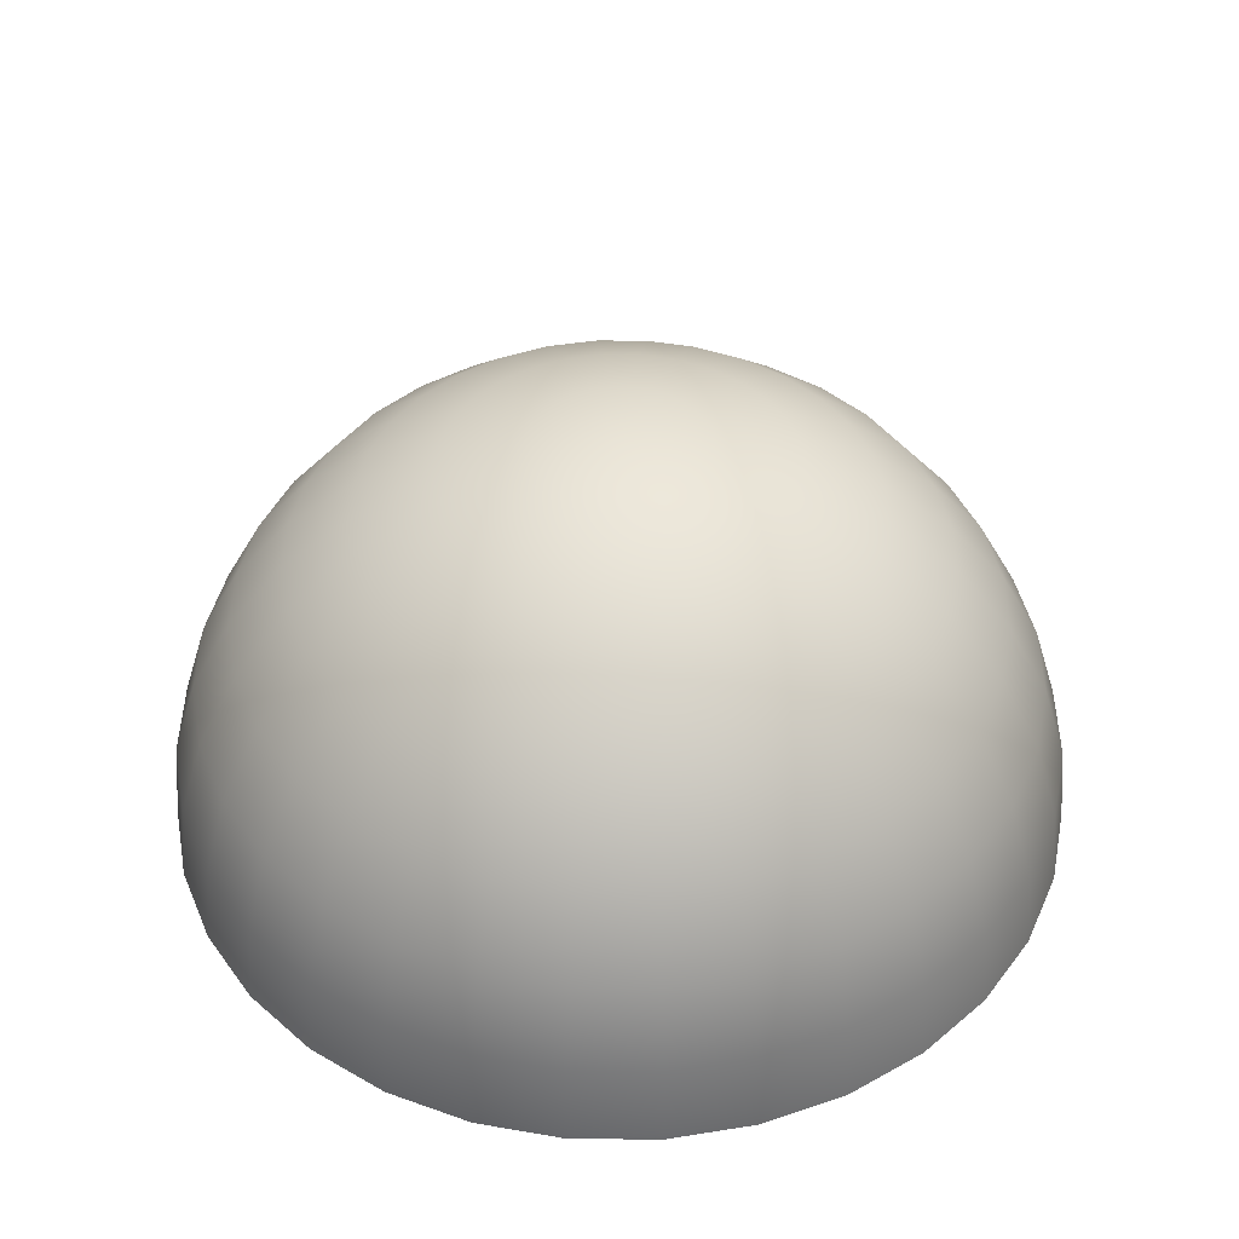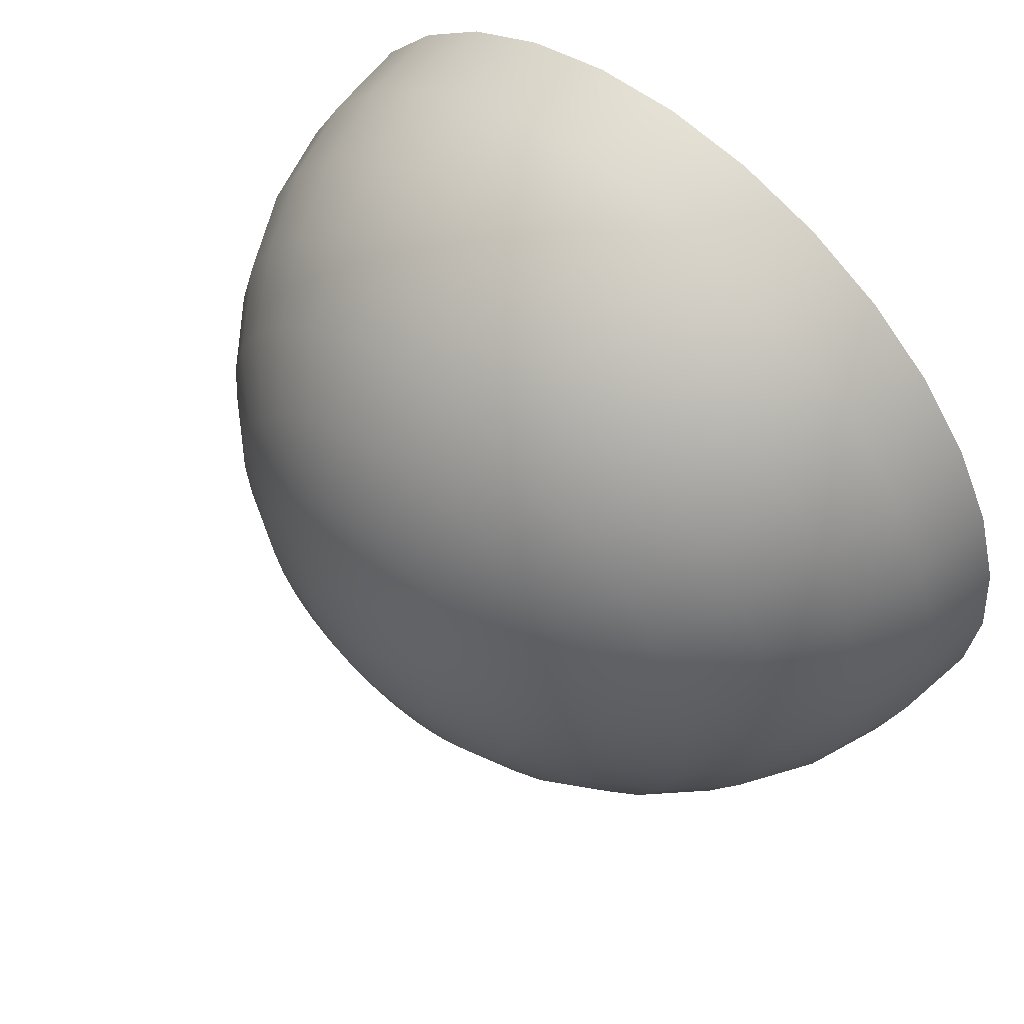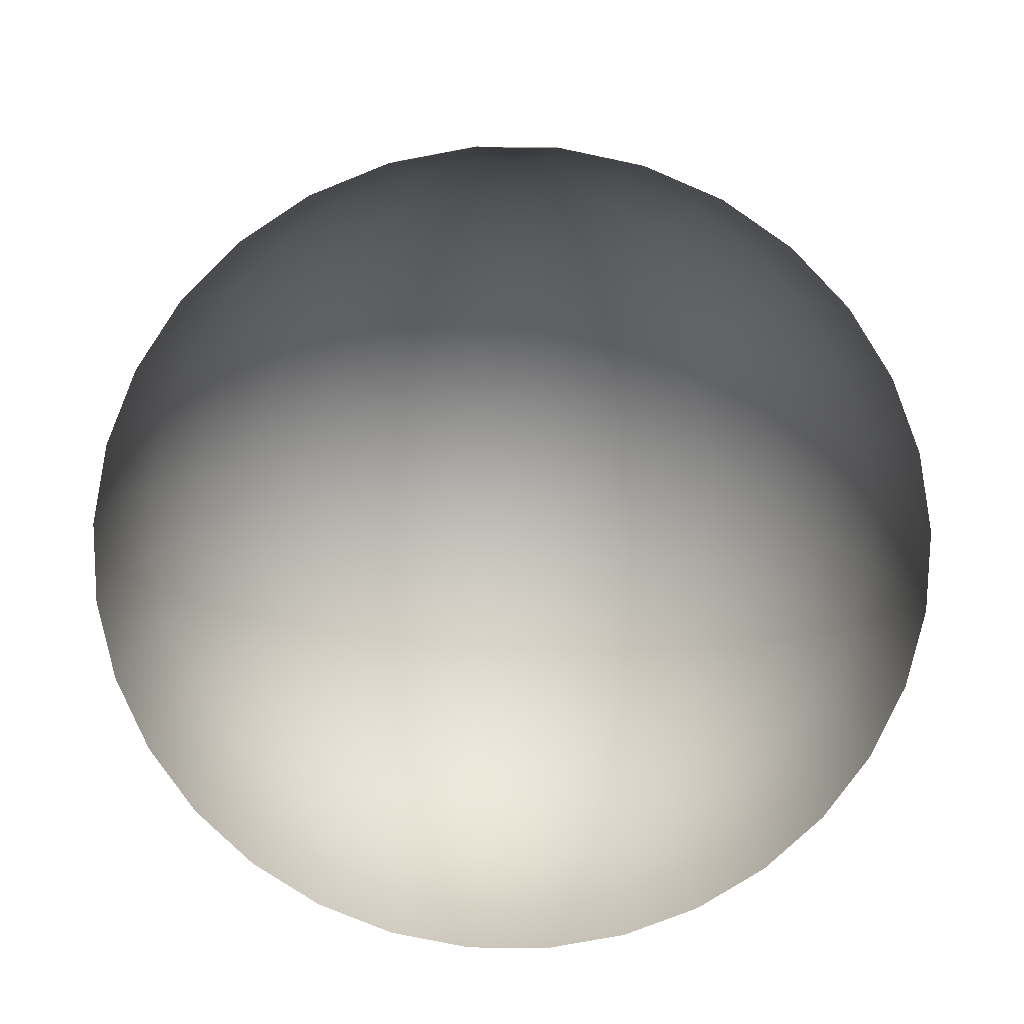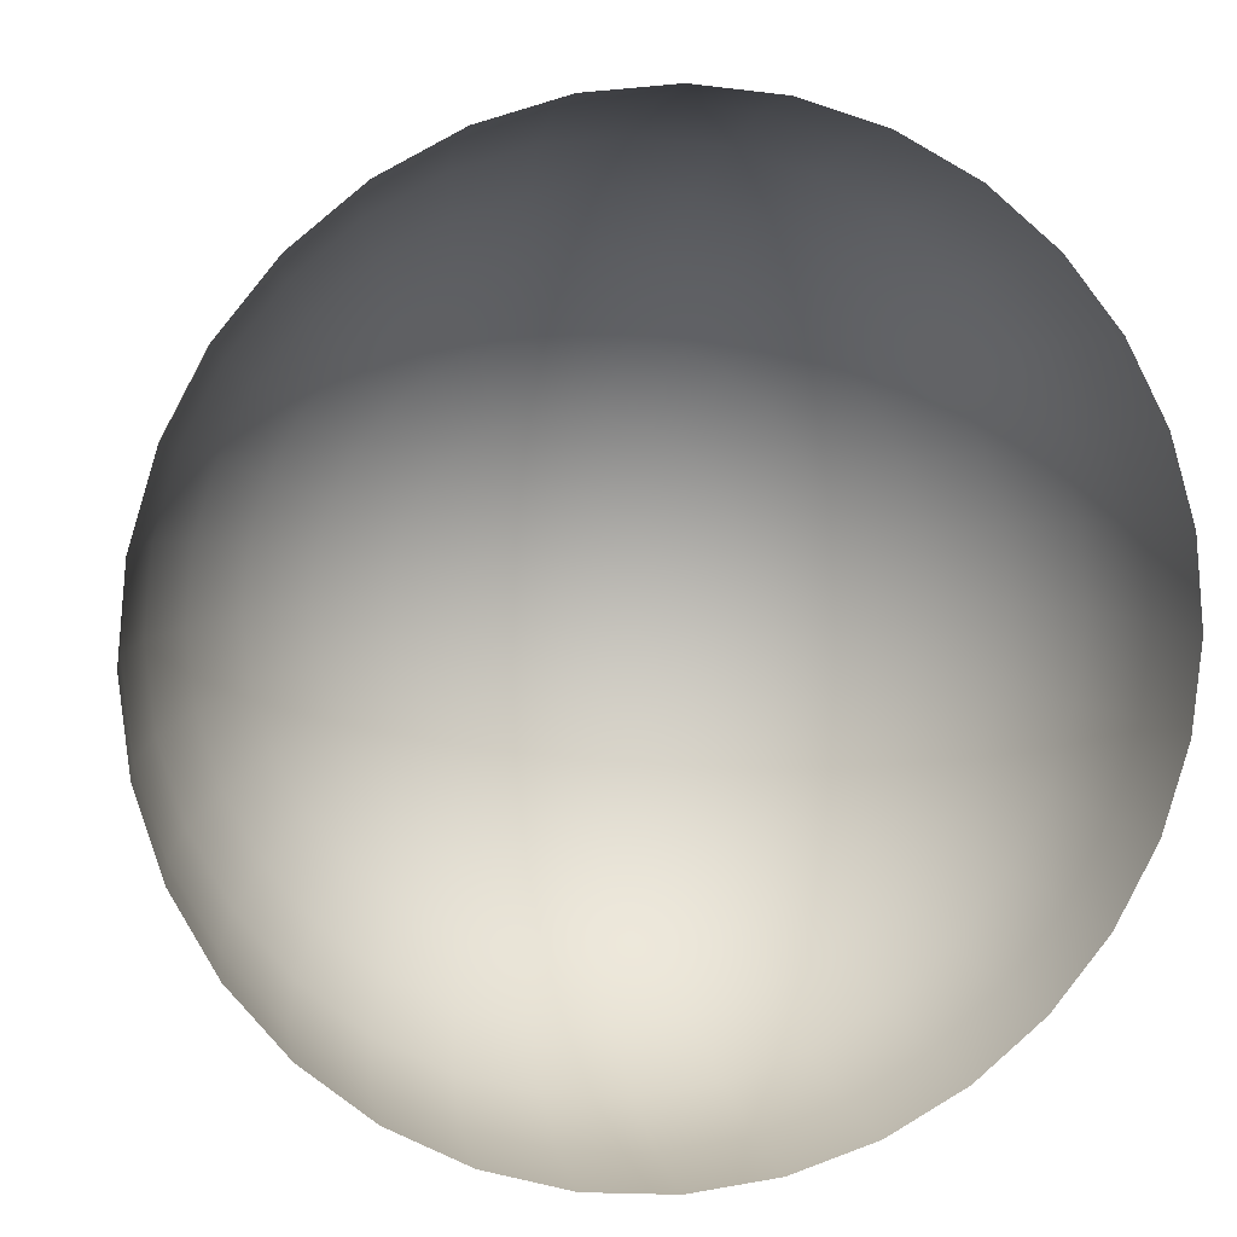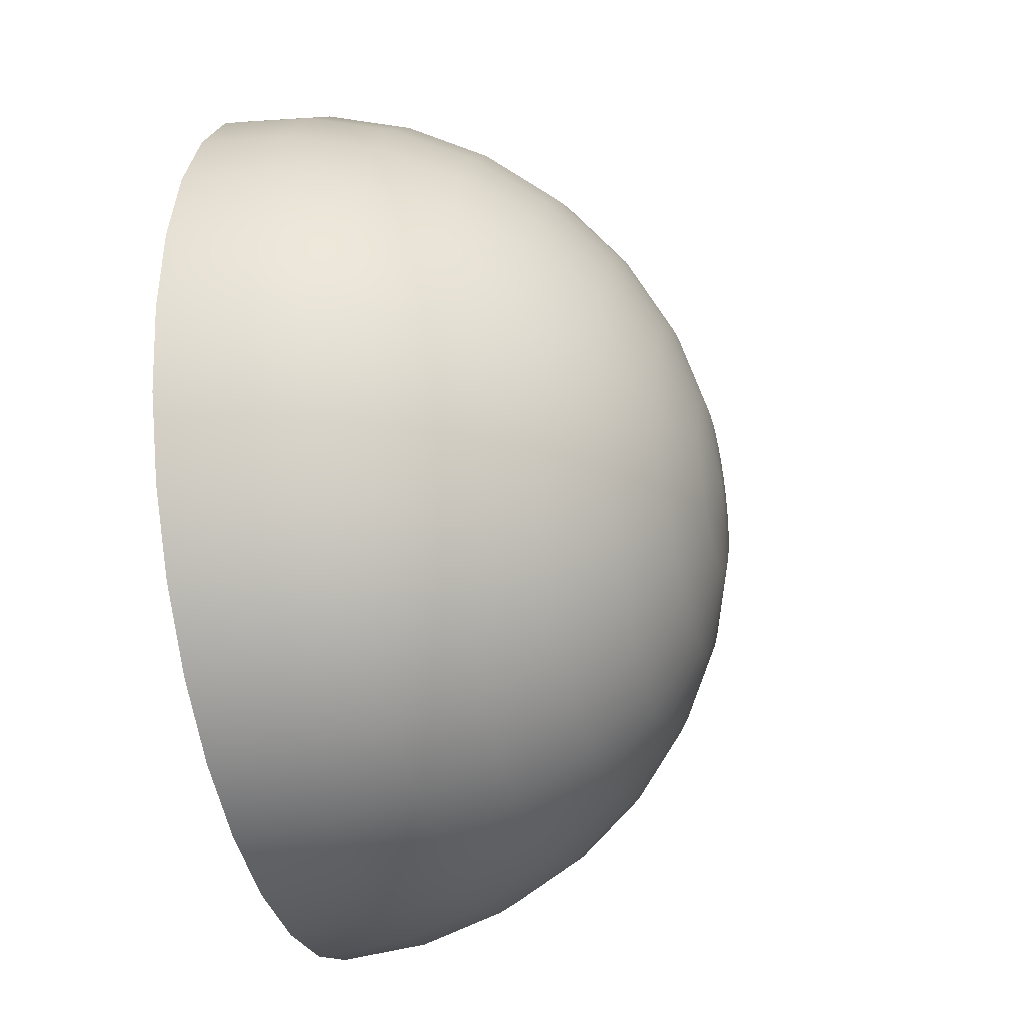
<metadata>
{"format":"obj","ext":"obj","renderer":"f3d","projection":"perspective","resolution":1024,"background":"white","views":[{"elev":42.8,"azim":39.8,"up":"+Y"},{"elev":58.9,"azim":-138.0,"up":"+Z"},{"elev":-74.6,"azim":27.5,"up":"+Y"},{"elev":7.0,"azim":-13.5,"up":"+Z"},{"elev":-30.0,"azim":104.3,"up":"+Z"}]}
</metadata>
<code>
o Sphere_Sphere.002
v 0 0.9808 -0.1951
v 0 0.9239 -0.3827
v 0 0.8315 -0.5556
v 0 0.7071 -0.7071
v 0 0.5556 -0.8315
v 0 0.3827 -0.9239
v 0 0.1951 -0.9808
v 0.03806 0.9808 -0.1913
v 0.07466 0.9239 -0.3753
v 0.1084 0.8315 -0.5449
v 0.1379 0.7071 -0.6935
v 0.1622 0.5556 -0.8155
v 0.1802 0.3827 -0.9061
v 0.1913 0.1951 -0.9619
v 0.1951 -0 -0.9808
v 0.07466 0.9808 -0.1802
v 0.1464 0.9239 -0.3536
v 0.2126 0.8315 -0.5133
v 0.2706 0.7071 -0.6533
v 0.3182 0.5556 -0.7682
v 0.3536 0.3827 -0.8536
v 0.3753 0.1951 -0.9061
v 0.3827 -0 -0.9239
v 0.1084 0.9808 -0.1622
v 0.2126 0.9239 -0.3182
v 0.3087 0.8315 -0.4619
v 0.3928 0.7071 -0.5879
v 0.4619 0.5556 -0.6913
v 0.5133 0.3827 -0.7682
v 0.5449 0.1951 -0.8155
v 0.5556 -0 -0.8315
v 0.1379 0.9808 -0.1379
v 0.2706 0.9239 -0.2706
v 0.3928 0.8315 -0.3928
v 0.5 0.7071 -0.5
v 0.5879 0.5556 -0.5879
v 0.6533 0.3827 -0.6533
v 0.6935 0.1951 -0.6935
v 0.7071 -0 -0.7071
v 0.1622 0.9808 -0.1084
v 0.3182 0.9239 -0.2126
v 0.4619 0.8315 -0.3087
v 0.5879 0.7071 -0.3928
v 0.6913 0.5556 -0.4619
v 0.7682 0.3827 -0.5133
v 0.8155 0.1951 -0.5449
v 0.8315 -0 -0.5556
v 0.1802 0.9808 -0.07466
v 0.3536 0.9239 -0.1464
v 0.5133 0.8315 -0.2126
v 0.6533 0.7071 -0.2706
v 0.7682 0.5556 -0.3182
v 0.8536 0.3827 -0.3536
v 0.9061 0.1951 -0.3753
v 0.9239 -0 -0.3827
v 0.1913 0.9808 -0.03806
v 0.3753 0.9239 -0.07466
v 0.5449 0.8315 -0.1084
v 0.6935 0.7071 -0.1379
v 0.8155 0.5556 -0.1622
v 0.9061 0.3827 -0.1802
v 0.9619 0.1951 -0.1913
v 0.9808 -0 -0.1951
v 0.1951 0.9808 0
v 0.3827 0.9239 0
v 0.5556 0.8315 0
v 0.7071 0.7071 0
v 0.8315 0.5556 0
v 0.9239 0.3827 0
v 0.9808 0.1951 0
v 1 -0 0
v 0.1913 0.9808 0.03806
v 0.3753 0.9239 0.07466
v 0.5449 0.8315 0.1084
v 0.6935 0.7071 0.1379
v 0.8155 0.5556 0.1622
v 0.9061 0.3827 0.1802
v 0.9619 0.1951 0.1913
v 0.9808 -0 0.1951
v 0.1802 0.9808 0.07466
v 0.3536 0.9239 0.1464
v 0.5133 0.8315 0.2126
v 0.6533 0.7071 0.2706
v 0.7682 0.5556 0.3182
v 0.8536 0.3827 0.3536
v 0.9061 0.1951 0.3753
v 0.9239 -0 0.3827
v 0.1622 0.9808 0.1084
v 0.3182 0.9239 0.2126
v 0.4619 0.8315 0.3087
v 0.5879 0.7071 0.3928
v 0.6913 0.5556 0.4619
v 0.7682 0.3827 0.5133
v 0.8155 0.1951 0.5449
v 0.8315 -0 0.5556
v 0.1379 0.9808 0.1379
v 0.2706 0.9239 0.2706
v 0.3928 0.8315 0.3928
v 0.5 0.7071 0.5
v 0.5879 0.5556 0.5879
v 0.6533 0.3827 0.6533
v 0.6935 0.1951 0.6935
v 0.7071 -0 0.7071
v 0.1084 0.9808 0.1622
v 0.2126 0.9239 0.3182
v 0.3087 0.8315 0.4619
v 0.3928 0.7071 0.5879
v 0.4619 0.5556 0.6913
v 0.5133 0.3827 0.7682
v 0.5449 0.1951 0.8155
v 0.5556 -0 0.8315
v 0.07466 0.9808 0.1802
v 0.1464 0.9239 0.3536
v 0.2126 0.8315 0.5133
v 0.2706 0.7071 0.6533
v 0.3182 0.5556 0.7682
v 0.3536 0.3827 0.8536
v 0.3753 0.1951 0.9061
v 0.3827 -0 0.9239
v 0.03806 0.9808 0.1913
v 0.07466 0.9239 0.3753
v 0.1084 0.8315 0.5449
v 0.1379 0.7071 0.6935
v 0.1622 0.5556 0.8155
v 0.1802 0.3827 0.9061
v 0.1913 0.1951 0.9619
v 0.1951 -0 0.9808
v 0 0.9808 0.1951
v -0 0.9239 0.3827
v -0 0.8315 0.5556
v 0 0.7071 0.7071
v -0 0.5556 0.8315
v 0 0.3827 0.9239
v -0 0.1951 0.9808
v -0 -0 1
v -0.03806 0.9808 0.1913
v -0.07466 0.9239 0.3753
v -0.1084 0.8315 0.5449
v -0.1379 0.7071 0.6935
v -0.1622 0.5556 0.8155
v -0.1802 0.3827 0.9061
v -0.1913 0.1951 0.9619
v -0.1951 -0 0.9808
v -0.07466 0.9808 0.1802
v -0.1464 0.9239 0.3536
v -0.2126 0.8315 0.5133
v -0.2706 0.7071 0.6533
v -0.3182 0.5556 0.7682
v -0.3536 0.3827 0.8536
v -0.3753 0.1951 0.9061
v -0.3827 -0 0.9239
v -0.1084 0.9808 0.1622
v -0.2126 0.9239 0.3182
v -0.3087 0.8315 0.4619
v -0.3928 0.7071 0.5879
v -0.4619 0.5556 0.6913
v -0.5133 0.3827 0.7682
v -0.5449 0.1951 0.8155
v -0.5556 -0 0.8315
v -0.1379 0.9808 0.1379
v -0.2706 0.9239 0.2706
v -0.3928 0.8315 0.3928
v -0.5 0.7071 0.5
v -0.5879 0.5556 0.5879
v -0.6533 0.3827 0.6533
v -0.6935 0.1951 0.6935
v -0.7071 -0 0.7071
v -0.1622 0.9808 0.1084
v -0.3182 0.9239 0.2126
v -0.4619 0.8315 0.3087
v -0.5879 0.7071 0.3928
v -0.6913 0.5556 0.4619
v -0.7682 0.3827 0.5133
v -0.8155 0.1951 0.5449
v -0.8315 -0 0.5556
v -0 1 0
v -0.1802 0.9808 0.07466
v -0.3536 0.9239 0.1464
v -0.5133 0.8315 0.2126
v -0.6533 0.7071 0.2706
v -0.7682 0.5556 0.3182
v -0.8536 0.3827 0.3536
v -0.9061 0.1951 0.3753
v -0.9239 -0 0.3827
v -0.1913 0.9808 0.03806
v -0.3753 0.9239 0.07466
v -0.5449 0.8315 0.1084
v -0.6935 0.7071 0.1379
v -0.8155 0.5556 0.1622
v -0.9061 0.3827 0.1802
v -0.9619 0.1951 0.1913
v -0.9808 -0 0.1951
v -0.1951 0.9808 0
v -0.3827 0.9239 0
v -0.5556 0.8315 -0
v -0.7071 0.7071 0
v -0.8315 0.5556 0
v -0.9239 0.3827 0
v -0.9808 0.1951 -0
v -1 -0 -0
v -0.1913 0.9808 -0.03806
v -0.3753 0.9239 -0.07466
v -0.5449 0.8315 -0.1084
v -0.6935 0.7071 -0.1379
v -0.8155 0.5556 -0.1622
v -0.9061 0.3827 -0.1802
v -0.9619 0.1951 -0.1913
v -0.9808 -0 -0.1951
v -0.1802 0.9808 -0.07466
v -0.3536 0.9239 -0.1464
v -0.5133 0.8315 -0.2126
v -0.6533 0.7071 -0.2706
v -0.7682 0.5556 -0.3182
v -0.8536 0.3827 -0.3536
v -0.9061 0.1951 -0.3753
v -0.9239 -0 -0.3827
v -0.1622 0.9808 -0.1084
v -0.3182 0.9239 -0.2126
v -0.4619 0.8315 -0.3087
v -0.5879 0.7071 -0.3928
v -0.6913 0.5556 -0.4619
v -0.7682 0.3827 -0.5133
v -0.8155 0.1951 -0.5449
v -0.8315 -0 -0.5556
v -0.1379 0.9808 -0.1379
v -0.2706 0.9239 -0.2706
v -0.3928 0.8315 -0.3928
v -0.5 0.7071 -0.5
v -0.5879 0.5556 -0.5879
v -0.6533 0.3827 -0.6533
v -0.6935 0.1951 -0.6935
v -0.7071 -0 -0.7071
v -0.1084 0.9808 -0.1622
v -0.2126 0.9239 -0.3182
v -0.3087 0.8315 -0.4619
v -0.3928 0.7071 -0.5879
v -0.4619 0.5556 -0.6913
v -0.5133 0.3827 -0.7682
v -0.5449 0.1951 -0.8155
v -0.5556 -0 -0.8315
v -0.07466 0.9808 -0.1802
v -0.1464 0.9239 -0.3536
v -0.2126 0.8315 -0.5133
v -0.2706 0.7071 -0.6533
v -0.3182 0.5556 -0.7682
v -0.3536 0.3827 -0.8536
v -0.3753 0.1951 -0.9061
v -0.3827 -0 -0.9239
v -0.03806 0.9808 -0.1913
v -0.07466 0.9239 -0.3753
v -0.1084 0.8315 -0.5449
v -0.1379 0.7071 -0.6935
v -0.1622 0.5556 -0.8155
v -0.1802 0.3827 -0.9061
v -0.1913 0.1951 -0.9619
v -0.1951 -0 -0.9808
v 1e-06 -0 -1
f 6 5 12 13
f 7 6 13 14
f 257 7 14 15
f 1 176 8
f 2 1 8 9
f 3 2 9 10
f 4 3 10 11
f 5 4 11 12
f 12 11 19 20
f 13 12 20 21
f 14 13 21 22
f 15 14 22 23
f 8 176 16
f 9 8 16 17
f 10 9 17 18
f 11 10 18 19
f 17 16 24 25
f 18 17 25 26
f 19 18 26 27
f 20 19 27 28
f 21 20 28 29
f 22 21 29 30
f 23 22 30 31
f 16 176 24
f 29 28 36 37
f 30 29 37 38
f 31 30 38 39
f 24 176 32
f 25 24 32 33
f 26 25 33 34
f 27 26 34 35
f 28 27 35 36
f 33 32 40 41
f 34 33 41 42
f 35 34 42 43
f 36 35 43 44
f 37 36 44 45
f 38 37 45 46
f 39 38 46 47
f 32 176 40
f 45 44 52 53
f 46 45 53 54
f 47 46 54 55
f 40 176 48
f 41 40 48 49
f 42 41 49 50
f 43 42 50 51
f 44 43 51 52
f 50 49 57 58
f 51 50 58 59
f 52 51 59 60
f 53 52 60 61
f 54 53 61 62
f 55 54 62 63
f 48 176 56
f 49 48 56 57
f 62 61 69 70
f 63 62 70 71
f 56 176 64
f 57 56 64 65
f 58 57 65 66
f 59 58 66 67
f 60 59 67 68
f 61 60 68 69
f 66 65 73 74
f 67 66 74 75
f 68 67 75 76
f 69 68 76 77
f 70 69 77 78
f 71 70 78 79
f 64 176 72
f 65 64 72 73
f 78 77 85 86
f 79 78 86 87
f 72 176 80
f 73 72 80 81
f 74 73 81 82
f 75 74 82 83
f 76 75 83 84
f 77 76 84 85
f 83 82 90 91
f 84 83 91 92
f 85 84 92 93
f 86 85 93 94
f 87 86 94 95
f 80 176 88
f 81 80 88 89
f 82 81 89 90
f 95 94 102 103
f 88 176 96
f 89 88 96 97
f 90 89 97 98
f 91 90 98 99
f 92 91 99 100
f 93 92 100 101
f 94 93 101 102
f 100 99 107 108
f 101 100 108 109
f 102 101 109 110
f 103 102 110 111
f 96 176 104
f 97 96 104 105
f 98 97 105 106
f 99 98 106 107
f 104 176 112
f 105 104 112 113
f 106 105 113 114
f 107 106 114 115
f 108 107 115 116
f 109 108 116 117
f 110 109 117 118
f 111 110 118 119
f 116 115 123 124
f 117 116 124 125
f 118 117 125 126
f 119 118 126 127
f 112 176 120
f 113 112 120 121
f 114 113 121 122
f 115 114 122 123
f 121 120 128 129
f 122 121 129 130
f 123 122 130 131
f 124 123 131 132
f 125 124 132 133
f 126 125 133 134
f 127 126 134 135
f 120 176 128
f 133 132 140 141
f 134 133 141 142
f 135 134 142 143
f 128 176 136
f 129 128 136 137
f 130 129 137 138
f 131 130 138 139
f 132 131 139 140
f 137 136 144 145
f 138 137 145 146
f 139 138 146 147
f 140 139 147 148
f 141 140 148 149
f 142 141 149 150
f 143 142 150 151
f 136 176 144
f 149 148 156 157
f 150 149 157 158
f 151 150 158 159
f 144 176 152
f 145 144 152 153
f 146 145 153 154
f 147 146 154 155
f 148 147 155 156
f 154 153 161 162
f 155 154 162 163
f 156 155 163 164
f 157 156 164 165
f 158 157 165 166
f 159 158 166 167
f 152 176 160
f 153 152 160 161
f 166 165 173 174
f 167 166 174 175
f 160 176 168
f 161 160 168 169
f 162 161 169 170
f 163 162 170 171
f 164 163 171 172
f 165 164 172 173
f 171 170 179 180
f 172 171 180 181
f 173 172 181 182
f 174 173 182 183
f 175 174 183 184
f 168 176 177
f 169 168 177 178
f 170 169 178 179
f 184 183 191 192
f 177 176 185
f 178 177 185 186
f 179 178 186 187
f 180 179 187 188
f 181 180 188 189
f 182 181 189 190
f 183 182 190 191
f 188 187 195 196
f 189 188 196 197
f 190 189 197 198
f 191 190 198 199
f 192 191 199 200
f 185 176 193
f 186 185 193 194
f 187 186 194 195
f 200 199 207 208
f 193 176 201
f 194 193 201 202
f 195 194 202 203
f 196 195 203 204
f 197 196 204 205
f 198 197 205 206
f 199 198 206 207
f 205 204 212 213
f 206 205 213 214
f 207 206 214 215
f 208 207 215 216
f 201 176 209
f 202 201 209 210
f 203 202 210 211
f 204 203 211 212
f 209 176 217
f 210 209 217 218
f 211 210 218 219
f 212 211 219 220
f 213 212 220 221
f 214 213 221 222
f 215 214 222 223
f 216 215 223 224
f 221 220 228 229
f 222 221 229 230
f 223 222 230 231
f 224 223 231 232
f 217 176 225
f 218 217 225 226
f 219 218 226 227
f 220 219 227 228
f 226 225 233 234
f 227 226 234 235
f 228 227 235 236
f 229 228 236 237
f 230 229 237 238
f 231 230 238 239
f 232 231 239 240
f 225 176 233
f 238 237 245 246
f 239 238 246 247
f 240 239 247 248
f 233 176 241
f 234 233 241 242
f 235 234 242 243
f 236 235 243 244
f 237 236 244 245
f 243 242 250 251
f 244 243 251 252
f 245 244 252 253
f 246 245 253 254
f 247 246 254 255
f 248 247 255 256
f 241 176 249
f 242 241 249 250
f 255 254 6 7
f 256 255 7 257
f 249 176 1
f 250 249 1 2
f 251 250 2 3
f 252 251 3 4
f 253 252 4 5
f 254 253 5 6

</code>
